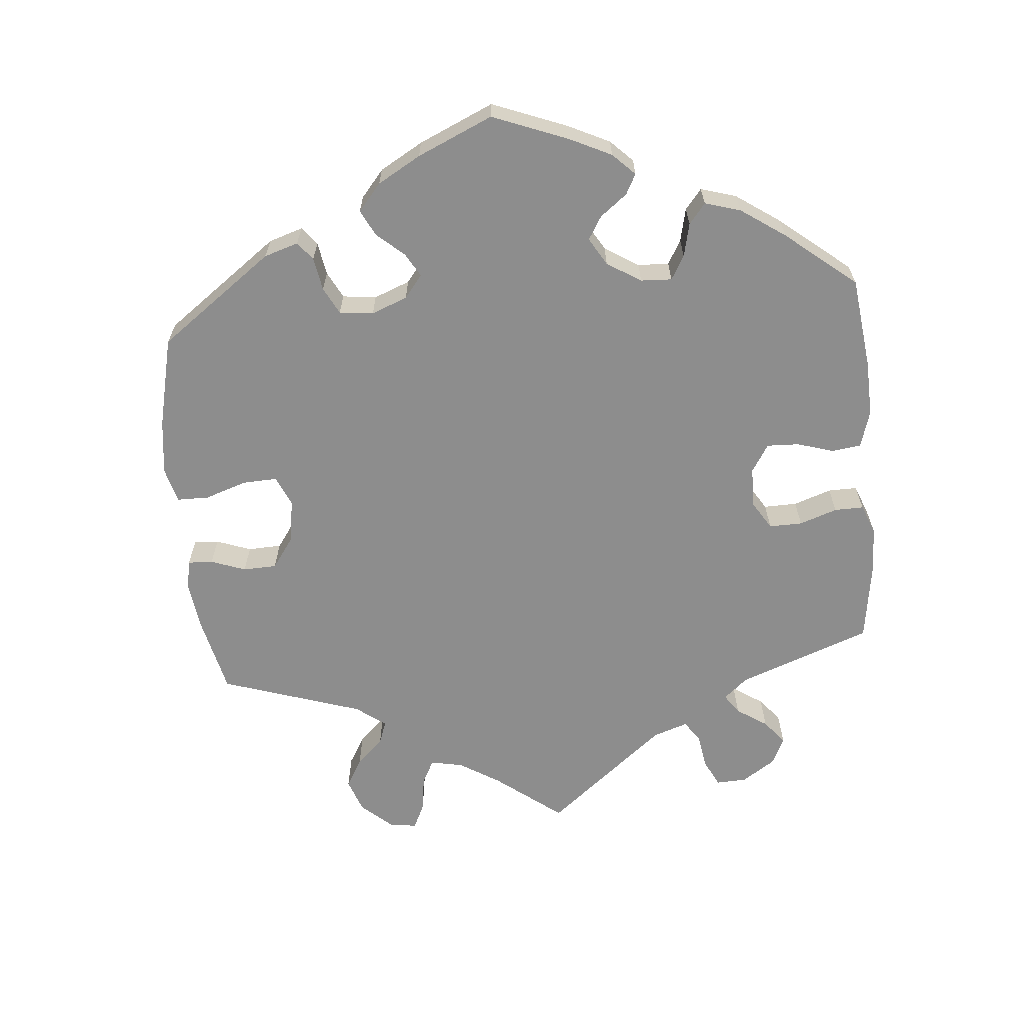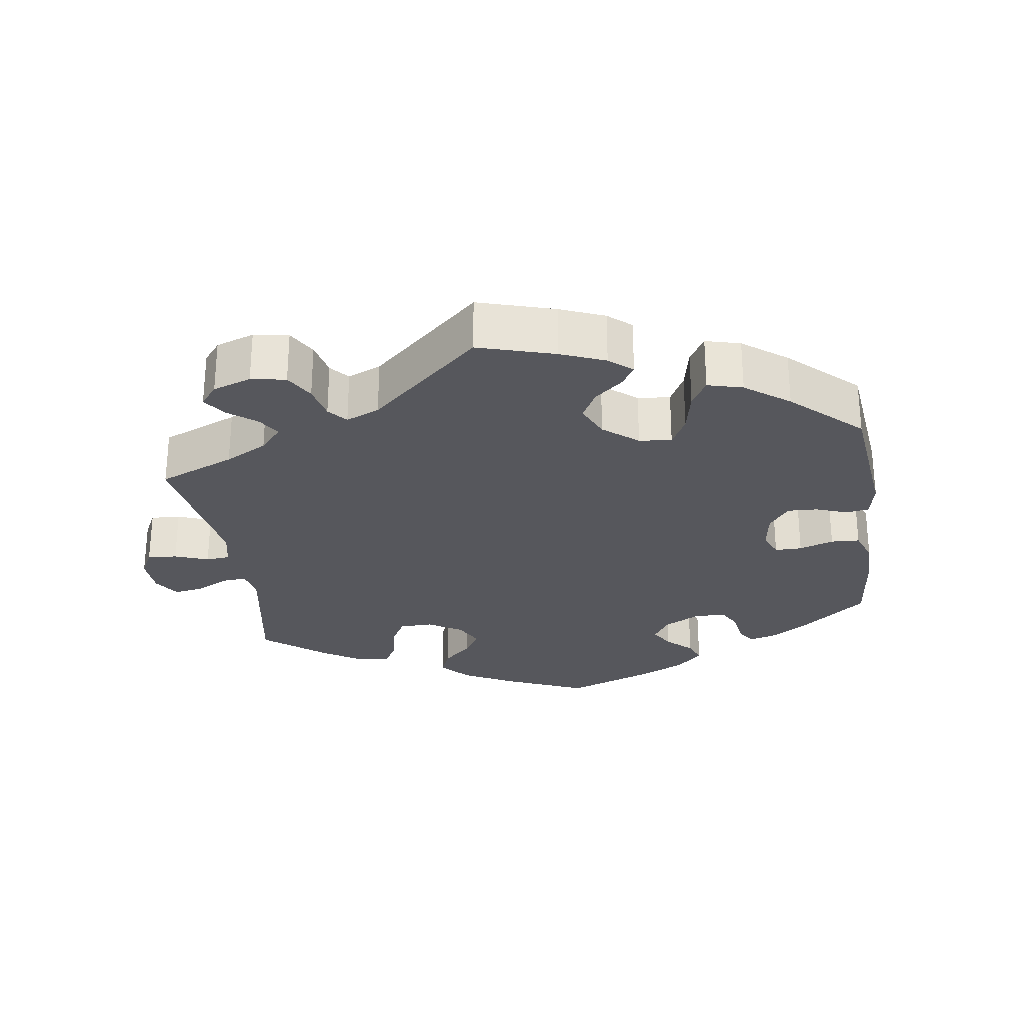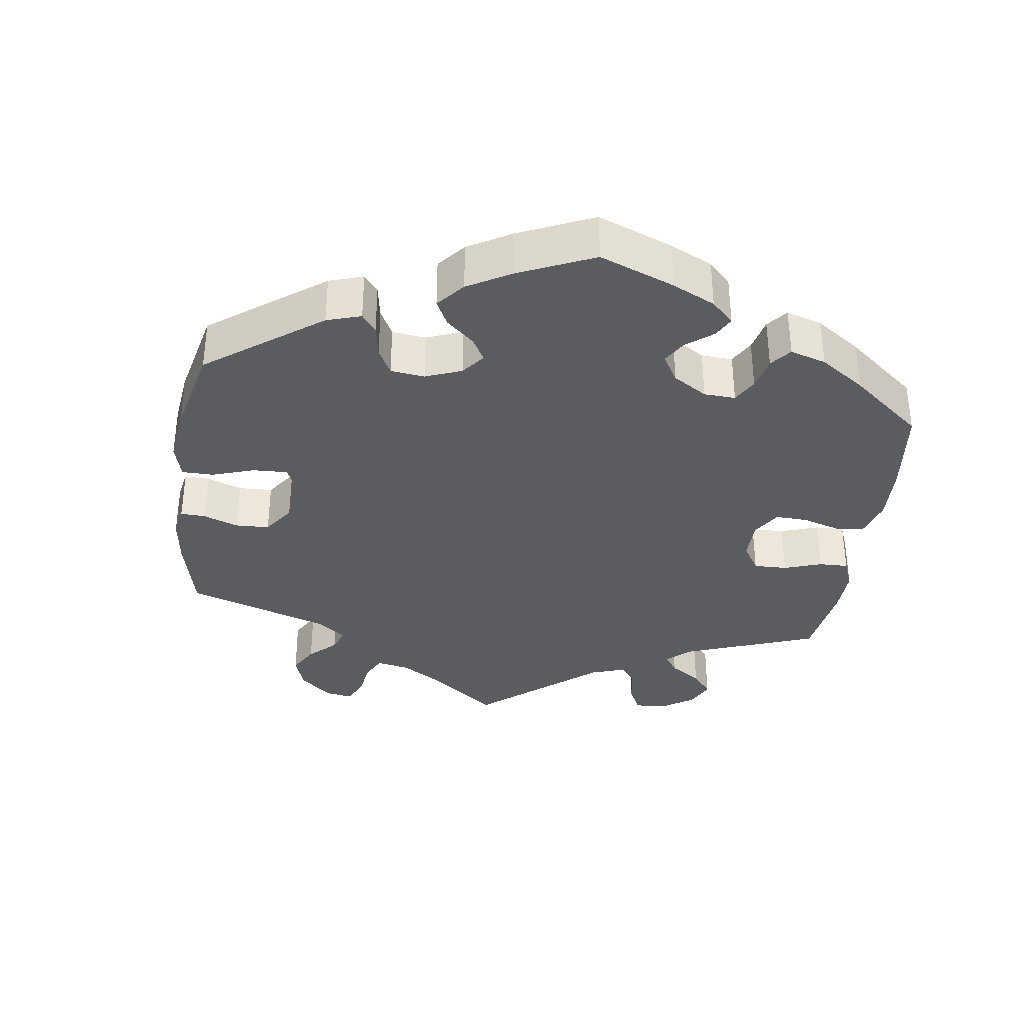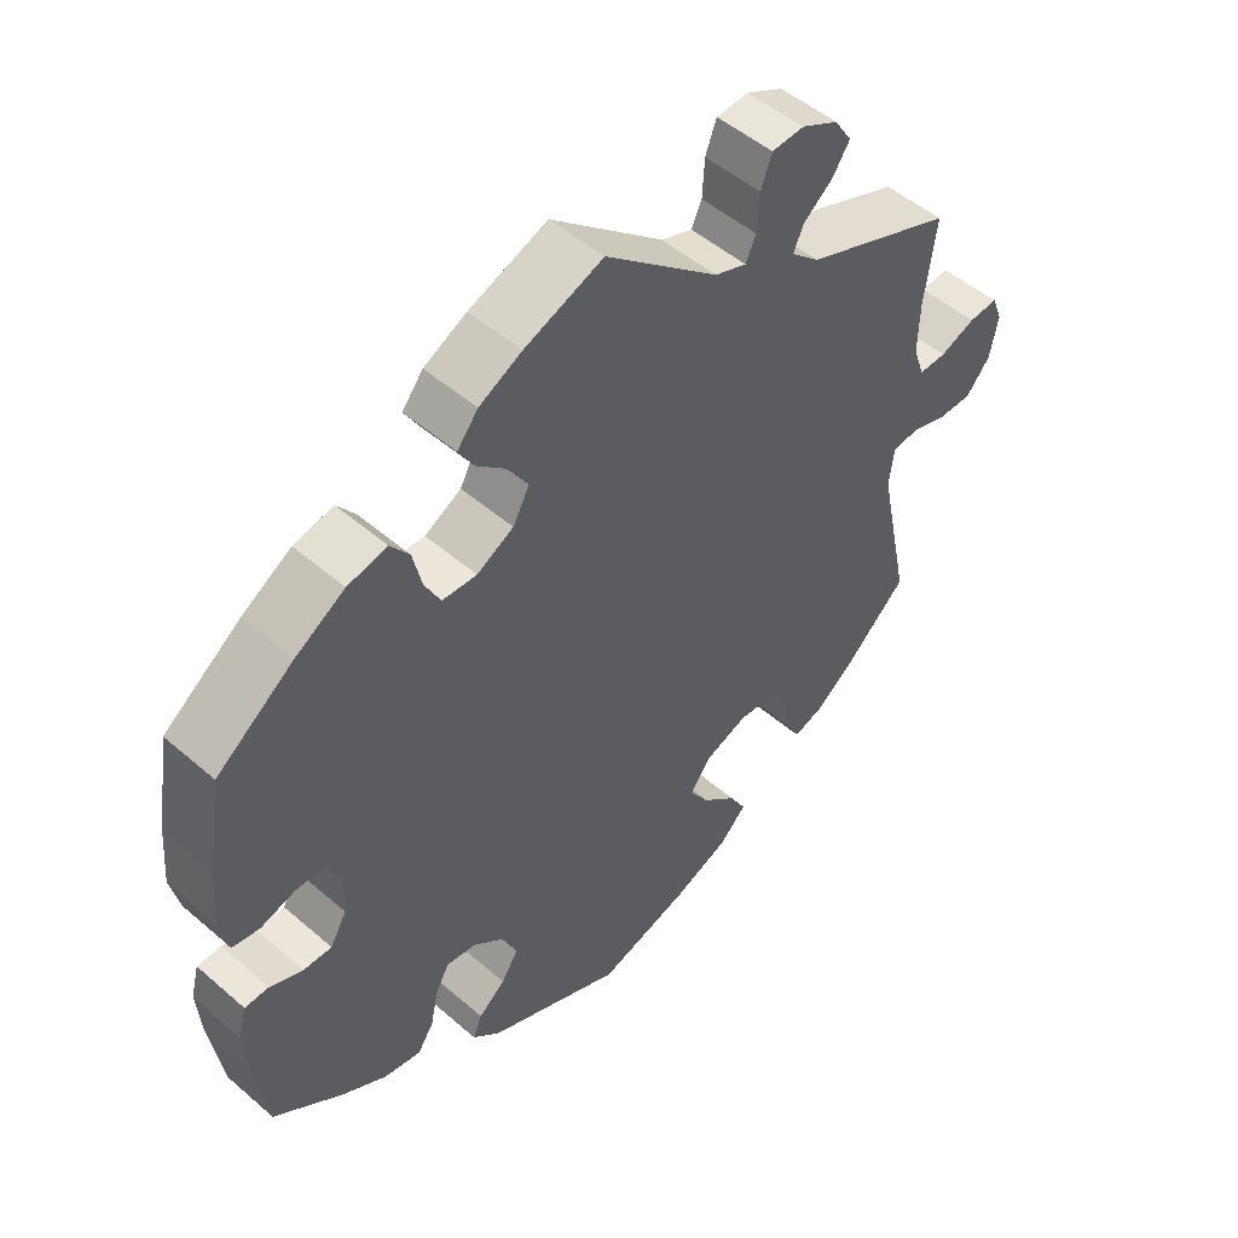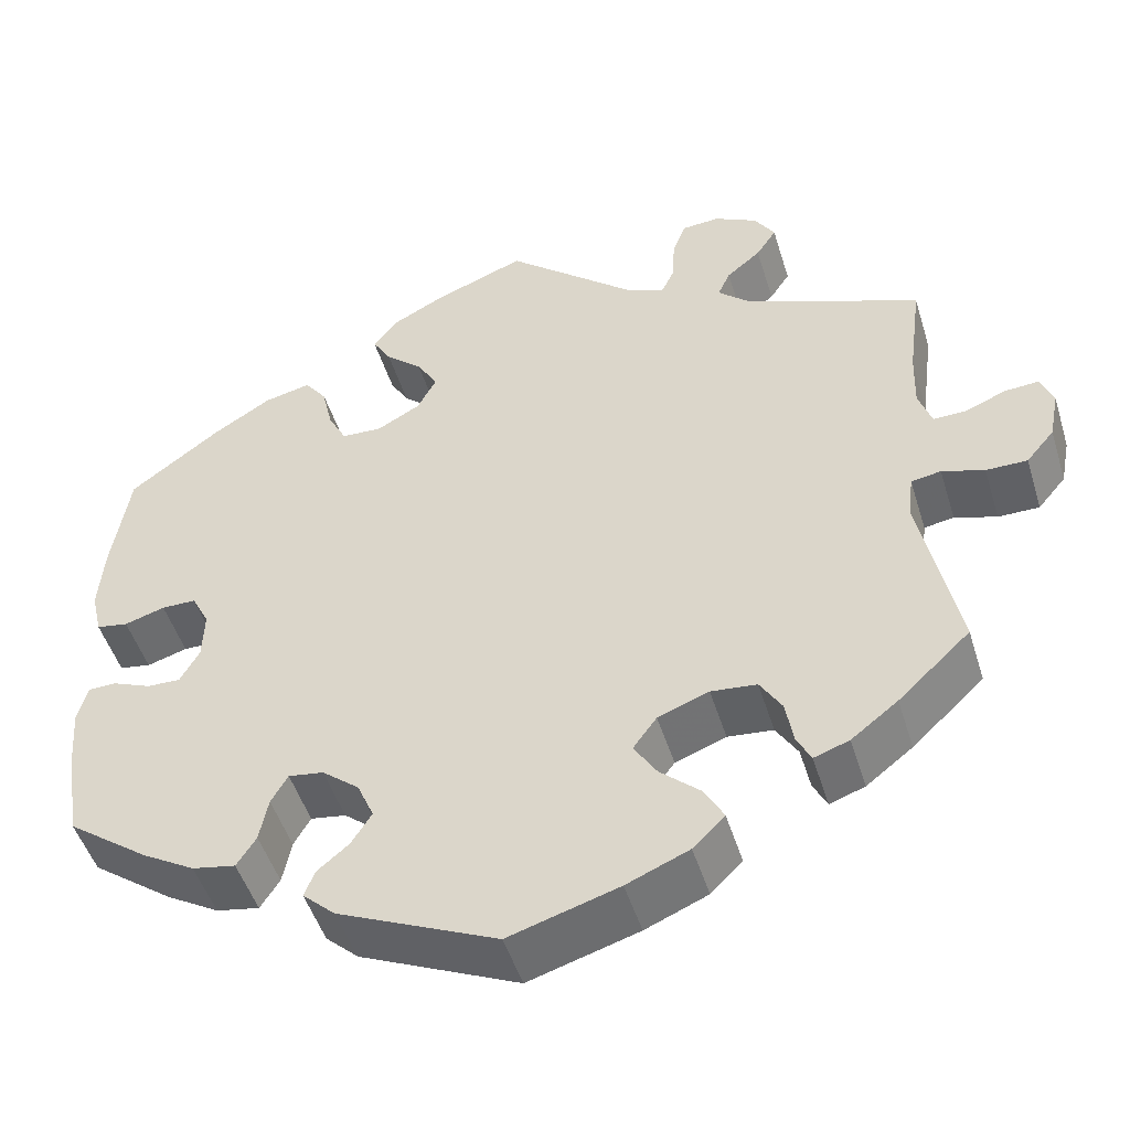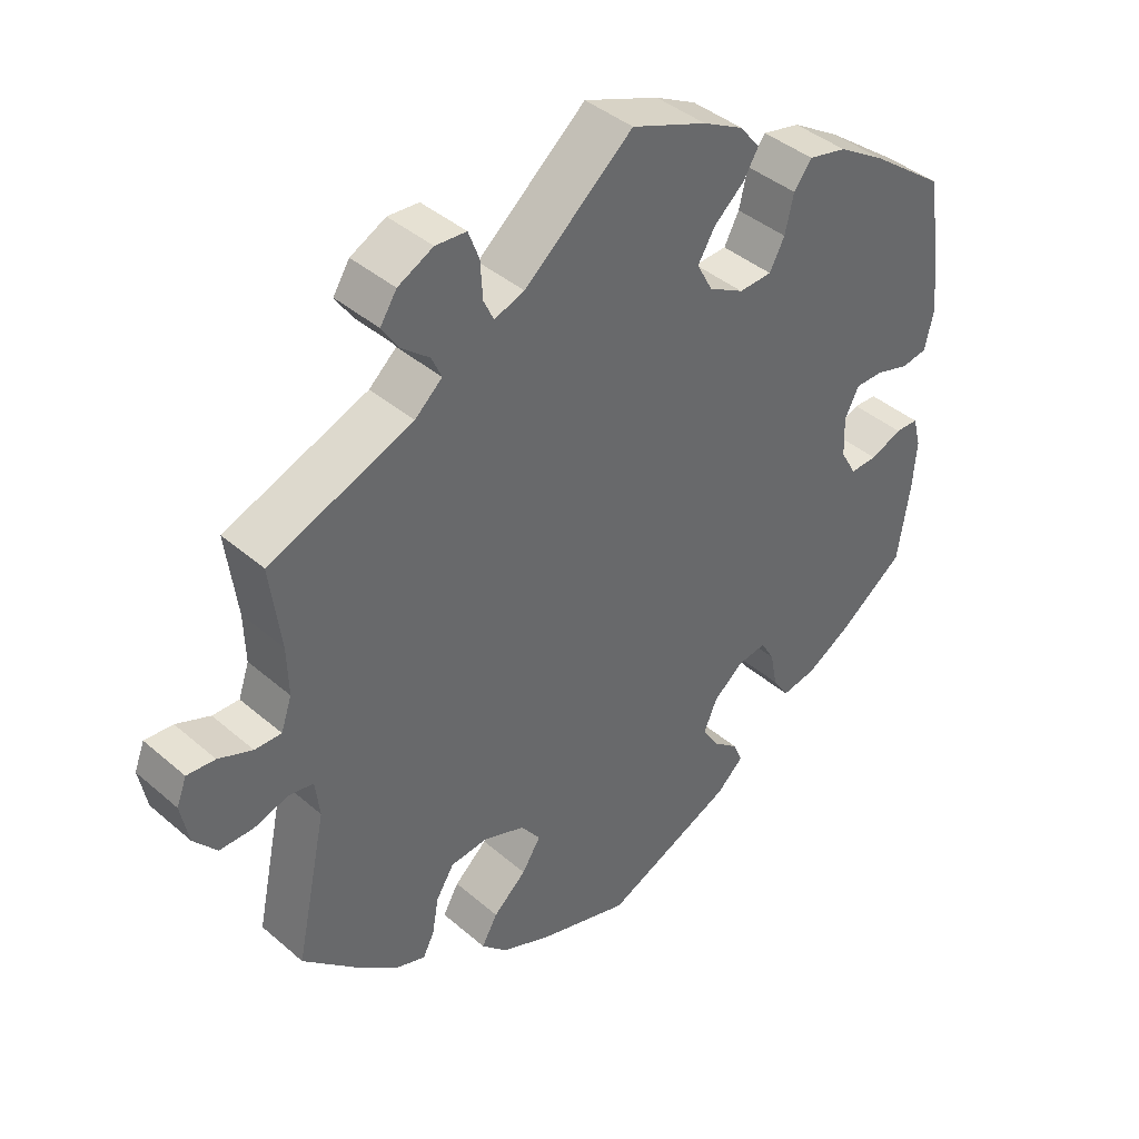
<metadata>
{"format":"obj","ext":"obj","renderer":"f3d","projection":"perspective","resolution":1024,"background":"white","views":[{"elev":-64.6,"azim":-114.8,"up":"+Y"},{"elev":-27.6,"azim":128.4,"up":"+Y"},{"elev":-35.3,"azim":-127.9,"up":"+Y"},{"elev":50.1,"azim":-46.5,"up":"+Z"},{"elev":-48.6,"azim":16.9,"up":"+Z"},{"elev":40.9,"azim":136.3,"up":"+Z"}]}
</metadata>
<code>
v 0.151 0.07 0.451
v 0.193 0.07 0.436
v 0.207 0.07 0.466
v 0.21 0.07 0.517
v 0.225 0.07 0.557
v 0.268 0.07 0.56
v 0.317 0.07 0.535
v 0.34 0.07 0.499
v 0.317 0.07 0.464
v 0.278 0.07 0.432
v 0.264 0.07 0.401
v 0.302 0.07 0.367
v 0.501 0.07 0.29
v 0.486 0.07 0.175
v 0.484 0.07 0.108
v 0.499 0.07 0.064
v 0.536 0.07 0.065
v 0.583 0.07 0.084
v 0.622 0.07 0.087
v 0.636 0.07 0.051
v 0.625 0.07 -0.005
v 0.593 0.07 -0.043
v 0.546 0.07 -0.043
v 0.498 0.07 -0.028
v 0.464 0.07 -0.034
v 0.458 0.07 -0.085
v 0.501 0.07 -0.289
v 0.419 0.07 -0.366
v 0.366 0.07 -0.407
v 0.326 0.07 -0.421
v 0.31 0.07 -0.39
v 0.301 0.07 -0.339
v 0.276 0.07 -0.299
v 0.224 0.07 -0.294
v 0.166 0.07 -0.316
v 0.139 0.07 -0.353
v 0.165 0.07 -0.394
v 0.211 0.07 -0.435
v 0.233 0.07 -0.474
v 0.197 0.07 -0.51
v 0.126 0.07 -0.54
v 0.001 0.07 -0.578
v -0.18 0.07 -0.498
v -0.217 0.07 -0.464
v -0.205 0.07 -0.434
v -0.169 0.07 -0.404
v -0.146 0.07 -0.368
v -0.165 0.07 -0.324
v -0.207 0.07 -0.29
v -0.247 0.07 -0.284
v -0.266 0.07 -0.317
v -0.276 0.07 -0.367
v -0.298 0.07 -0.401
v -0.347 0.07 -0.392
v -0.407 0.07 -0.357
v -0.5 0.07 -0.289
v -0.517 0.07 -0.178
v -0.522 0.07 -0.112
v -0.511 0.07 -0.07
v -0.479 0.07 -0.069
v -0.435 0.07 -0.087
v -0.397 0.07 -0.088
v -0.375 0.07 -0.049
v -0.373 0.07 0.007
v -0.393 0.07 0.046
v -0.432 0.07 0.046
v -0.478 0.07 0.032
v -0.514 0.07 0.038
v -0.526 0.07 0.089
v -0.52 0.07 0.164
v -0.5 0.07 0.289
v -0.397 0.07 0.366
v -0.331 0.07 0.407
v -0.278 0.07 0.419
v -0.253 0.07 0.386
v -0.241 0.07 0.334
v -0.22 0.07 0.294
v -0.174 0.07 0.292
v -0.125 0.07 0.319
v -0.103 0.07 0.36
v -0.127 0.07 0.4
v -0.169 0.07 0.437
v -0.19 0.07 0.472
v -0.162 0.07 0.507
v -0.105 0.07 0.537
v 0 0.07 0.578
v 0.151 0 0.451
v 0.193 0 0.436
v 0.207 0 0.466
v 0.21 0 0.517
v 0.225 0 0.557
v 0.268 0 0.56
v 0.317 0 0.535
v 0.34 0 0.499
v 0.317 0 0.464
v 0.278 0 0.432
v 0.264 0 0.401
v 0.302 0 0.367
v 0.501 0 0.29
v 0.486 0 0.175
v 0.484 0 0.108
v 0.499 0 0.064
v 0.536 0 0.065
v 0.583 0 0.084
v 0.622 0 0.087
v 0.636 0 0.051
v 0.625 0 -0.005
v 0.593 0 -0.043
v 0.546 0 -0.043
v 0.498 0 -0.028
v 0.464 0 -0.034
v 0.458 0 -0.085
v 0.501 0 -0.289
v 0.419 0 -0.366
v 0.366 0 -0.407
v 0.326 0 -0.421
v 0.31 0 -0.39
v 0.301 0 -0.339
v 0.276 0 -0.299
v 0.224 0 -0.294
v 0.166 0 -0.316
v 0.139 0 -0.353
v 0.165 0 -0.394
v 0.211 0 -0.435
v 0.233 0 -0.474
v 0.197 0 -0.51
v 0.126 0 -0.54
v 0.001 0 -0.578
v -0.18 0 -0.498
v -0.217 0 -0.464
v -0.205 0 -0.434
v -0.169 0 -0.404
v -0.146 0 -0.368
v -0.165 0 -0.324
v -0.207 0 -0.29
v -0.247 0 -0.284
v -0.266 0 -0.317
v -0.276 0 -0.367
v -0.298 0 -0.401
v -0.347 0 -0.392
v -0.407 0 -0.357
v -0.5 0 -0.289
v -0.517 0 -0.178
v -0.522 0 -0.112
v -0.511 0 -0.07
v -0.479 0 -0.069
v -0.435 0 -0.087
v -0.397 0 -0.088
v -0.375 0 -0.049
v -0.373 0 0.007
v -0.393 0 0.046
v -0.432 0 0.046
v -0.478 0 0.032
v -0.514 0 0.038
v -0.526 0 0.089
v -0.52 0 0.164
v -0.5 0 0.289
v -0.397 0 0.366
v -0.331 0 0.407
v -0.278 0 0.419
v -0.253 0 0.386
v -0.241 0 0.334
v -0.22 0 0.294
v -0.174 0 0.292
v -0.125 0 0.319
v -0.103 0 0.36
v -0.127 0 0.4
v -0.169 0 0.437
v -0.19 0 0.472
v -0.162 0 0.507
v -0.105 0 0.537
v 0 0 0.578
f 85 86 1
f 84 85 1 2
f 81 82 83 84
f 80 81 84 2
f 79 80 2
f 78 79 2
f 73 74 75 76
f 73 76 77
f 72 73 77
f 71 72 77
f 70 71 77 78
f 66 67 68 69
f 65 66 69 70
f 58 59 60 61
f 58 61 62
f 57 58 62
f 56 57 62
f 55 56 62 63
f 51 52 53 54
f 50 51 54 55
f 43 44 45 46
f 43 46 47
f 42 43 47
f 41 42 47 48
f 37 38 39 40
f 36 37 40 41
f 29 30 31 32
f 29 32 33
f 26 27 28 29
f 25 26 29 33
f 21 22 23 24
f 21 24 25
f 20 21 25
f 17 18 19 20
f 16 17 20 25
f 15 16 25 33
f 12 13 14
f 11 12 14 15
f 7 8 9 10
f 7 10 11
f 6 7 11
f 3 4 5 6
f 2 3 6 11
f 78 2 11 15
f 65 70 78 15
f 50 55 63
f 49 50 63 64
f 36 41 48 49
f 35 36 49 64
f 34 35 64 65
f 15 33 34 65
f 87 172 171
f 88 87 171 170
f 170 169 168 167
f 88 170 167 166
f 88 166 165
f 88 165 164
f 162 161 160 159
f 163 162 159
f 163 159 158
f 163 158 157
f 164 163 157 156
f 155 154 153 152
f 156 155 152 151
f 147 146 145 144
f 148 147 144
f 148 144 143
f 148 143 142
f 149 148 142 141
f 140 139 138 137
f 141 140 137 136
f 132 131 130 129
f 133 132 129
f 133 129 128
f 134 133 128 127
f 126 125 124 123
f 127 126 123 122
f 118 117 116 115
f 119 118 115
f 115 114 113 112
f 119 115 112 111
f 110 109 108 107
f 111 110 107
f 111 107 106
f 106 105 104 103
f 111 106 103 102
f 119 111 102 101
f 100 99 98
f 101 100 98 97
f 96 95 94 93
f 97 96 93
f 97 93 92
f 92 91 90 89
f 97 92 89 88
f 101 97 88 164
f 101 164 156 151
f 149 141 136
f 150 149 136 135
f 135 134 127 122
f 150 135 122 121
f 151 150 121 120
f 151 120 119 101
f 1 87 88 2
f 2 88 89 3
f 3 89 90 4
f 4 90 91 5
f 5 91 92 6
f 6 92 93 7
f 7 93 94 8
f 8 94 95 9
f 9 95 96 10
f 10 96 97 11
f 11 97 98 12
f 12 98 99 13
f 13 99 100 14
f 14 100 101 15
f 15 101 102 16
f 16 102 103 17
f 17 103 104 18
f 18 104 105 19
f 19 105 106 20
f 20 106 107 21
f 21 107 108 22
f 22 108 109 23
f 23 109 110 24
f 24 110 111 25
f 25 111 112 26
f 26 112 113 27
f 27 113 114 28
f 28 114 115 29
f 29 115 116 30
f 30 116 117 31
f 31 117 118 32
f 32 118 119 33
f 33 119 120 34
f 34 120 121 35
f 35 121 122 36
f 36 122 123 37
f 37 123 124 38
f 38 124 125 39
f 39 125 126 40
f 40 126 127 41
f 41 127 128 42
f 42 128 129 43
f 43 129 130 44
f 44 130 131 45
f 45 131 132 46
f 46 132 133 47
f 47 133 134 48
f 48 134 135 49
f 49 135 136 50
f 50 136 137 51
f 51 137 138 52
f 52 138 139 53
f 53 139 140 54
f 54 140 141 55
f 55 141 142 56
f 56 142 143 57
f 57 143 144 58
f 58 144 145 59
f 59 145 146 60
f 60 146 147 61
f 61 147 148 62
f 62 148 149 63
f 63 149 150 64
f 64 150 151 65
f 65 151 152 66
f 66 152 153 67
f 67 153 154 68
f 68 154 155 69
f 69 155 156 70
f 70 156 157 71
f 71 157 158 72
f 72 158 159 73
f 73 159 160 74
f 74 160 161 75
f 75 161 162 76
f 76 162 163 77
f 77 163 164 78
f 78 164 165 79
f 79 165 166 80
f 80 166 167 81
f 81 167 168 82
f 82 168 169 83
f 83 169 170 84
f 84 170 171 85
f 85 171 172 86
f 86 172 87 1

</code>
